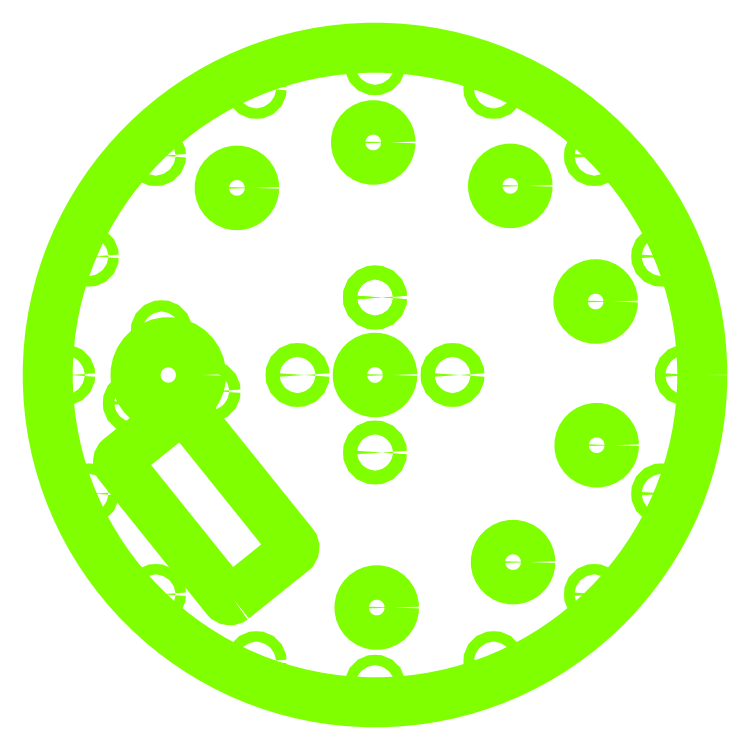
<metadata>
{"format":"dxf","ext":"dxf","renderer":"ezdxf+matplotlib","layout":"modelspace","background":"white","min_lineweight":24,"dpi":150}
</metadata>
<code>
0
SECTION
2
ENTITIES
0
CIRCLE
8
Default
10
0
20
0
30
0
40
10
0
CIRCLE
8
Default
10
0
20
0
30
0
40
190
0
CIRCLE
8
Default
10
68.88
20
166.3
30
0
40
3
0
CIRCLE
8
Default
10
127.3
20
127.3
30
0
40
3
0
CIRCLE
8
Default
10
166.3
20
68.88
30
0
40
3
0
CIRCLE
8
Default
10
180
20
0
30
0
40
3
0
CIRCLE
8
Default
10
166.3
20
-68.88
30
0
40
3
0
CIRCLE
8
Default
10
127.3
20
-127.3
30
0
40
3
0
CIRCLE
8
Default
10
68.88
20
-166.3
30
0
40
3
0
CIRCLE
8
Default
10
0
20
-180
30
0
40
3
0
CIRCLE
8
Default
10
-68.88
20
-166.3
30
0
40
3
0
CIRCLE
8
Default
10
-127.3
20
-127.3
30
0
40
3
0
CIRCLE
8
Default
10
-166.3
20
-68.88
30
0
40
3
0
CIRCLE
8
Default
10
-180
20
0
30
0
40
3
0
CIRCLE
8
Default
10
-166.3
20
68.88
30
0
40
3
0
CIRCLE
8
Default
10
-127.3
20
127.3
30
0
40
3
0
CIRCLE
8
Default
10
-68.88
20
166.3
30
0
40
3
0
CIRCLE
8
Default
10
0
20
180
30
0
40
3
0
CIRCLE
8
Default
10
0
20
45
30
0
40
4
0
CIRCLE
8
Default
10
-45
20
0
30
0
40
4
0
CIRCLE
8
Default
10
45
20
0
30
0
40
4
0
CIRCLE
8
Default
10
0
20
-45
30
0
40
4
0
CIRCLE
8
Default
10
0
20
45
30
0
40
4
0
POLYLINE
8
Default
66
     1
10
0
20
0
30
0
70
     1
0
VERTEX
8
Default
10
-82.29
20
-130
42
0
0
VERTEX
8
Default
10
-47.98
20
-102.5
42
0.4142
0
VERTEX
8
Default
10
-47.52
20
-98.26
42
0
0
VERTEX
8
Default
10
-109.5
20
-21.07
42
0.4142
0
VERTEX
8
Default
10
-113.7
20
-20.6
42
0
0
VERTEX
8
Default
10
-148
20
-48.15
42
0.4142
0
VERTEX
8
Default
10
-148.5
20
-52.37
42
0
0
VERTEX
8
Default
10
-86.51
20
-129.6
42
0.4142
0
SEQEND
0
CIRCLE
8
Default
10
-140.2
20
-16.21
30
0
40
3.25
0
CIRCLE
8
Default
10
-95.86
20
-9.383
30
0
40
3.25
0
CIRCLE
8
Default
10
-123.9
20
25.6
30
0
40
3.25
0
CIRCLE
8
Default
10
-120
20
0
30
0
40
19
0
CIRCLE
8
Default
10
1
20
-135
30
0
40
10
0
CIRCLE
8
Default
10
80.16
20
-108.6
30
0
40
10
0
CIRCLE
8
Default
10
128.7
20
-40.77
30
0
40
10
0
CIRCLE
8
Default
10
128.1
20
42.67
30
0
40
10
0
CIRCLE
8
Default
10
78.54
20
109.8
30
0
40
10
0
CIRCLE
8
Default
10
-1
20
135
30
0
40
10
0
CIRCLE
8
Default
10
-80.16
20
108.6
30
0
40
10
0
ENDSEC
0
EOF

</code>
